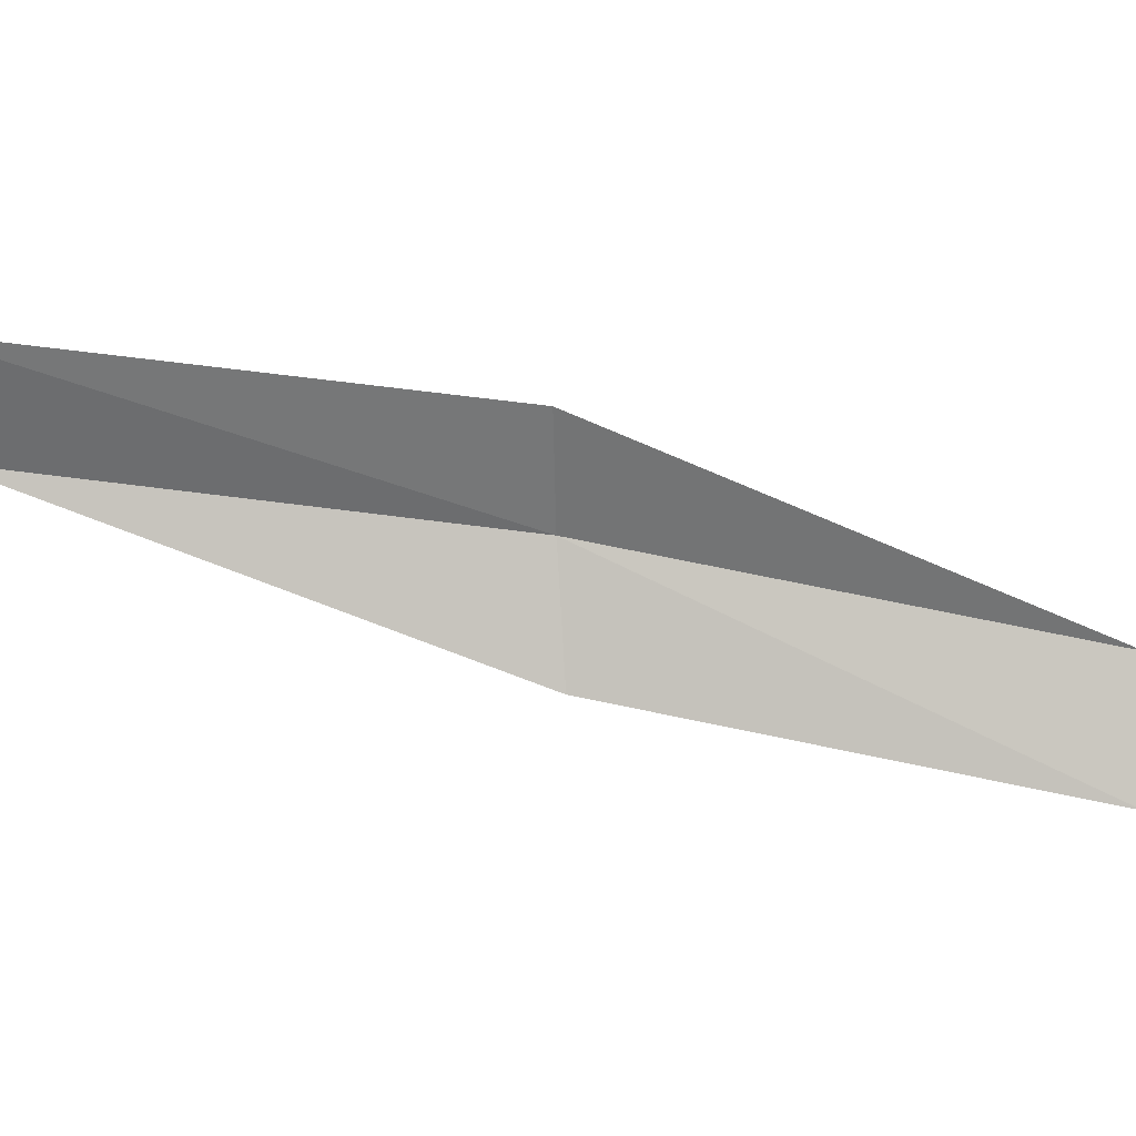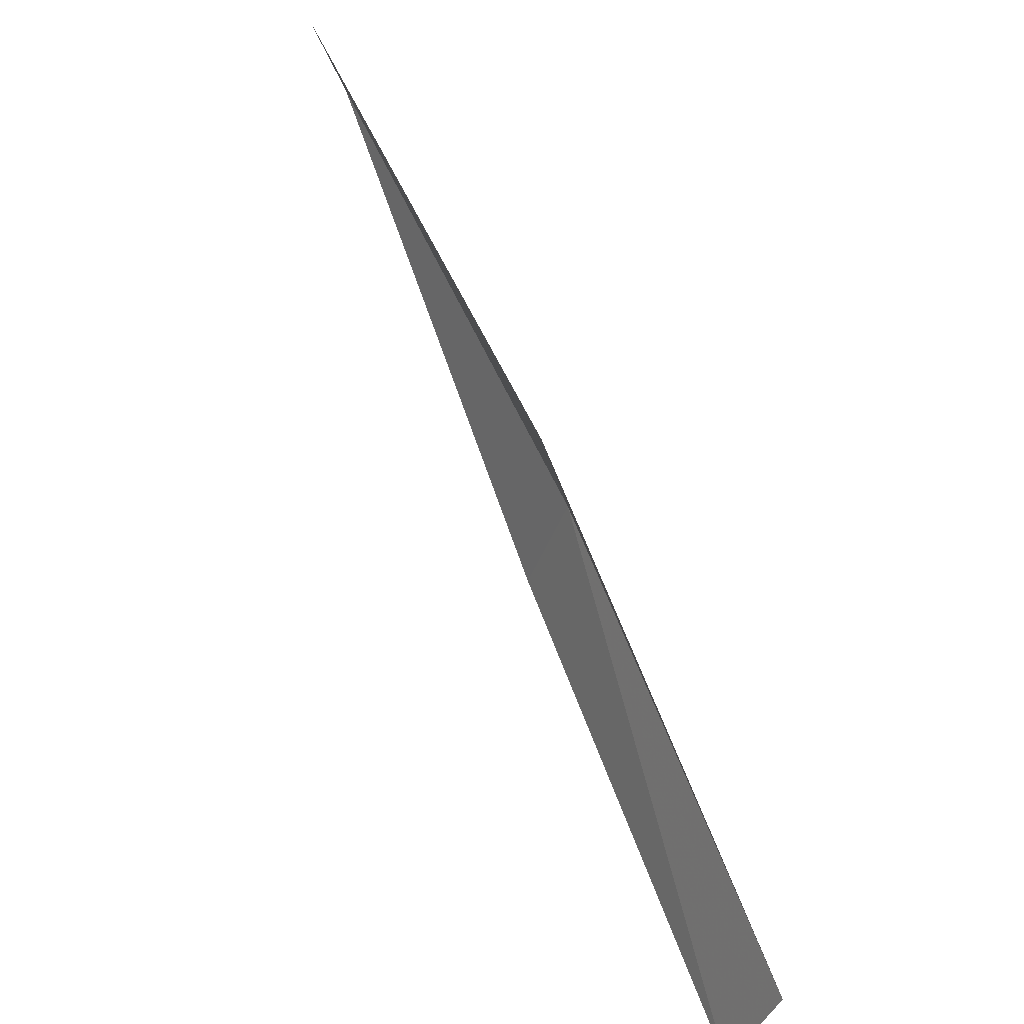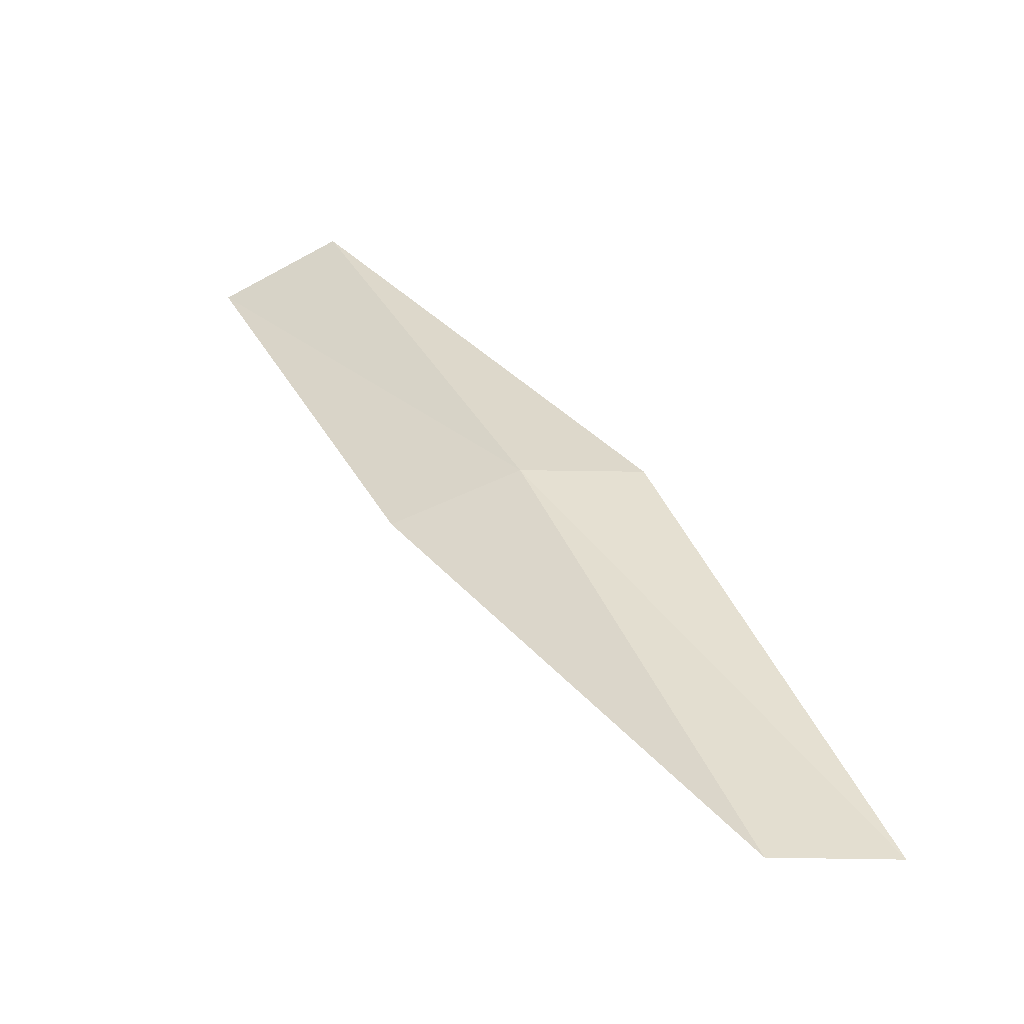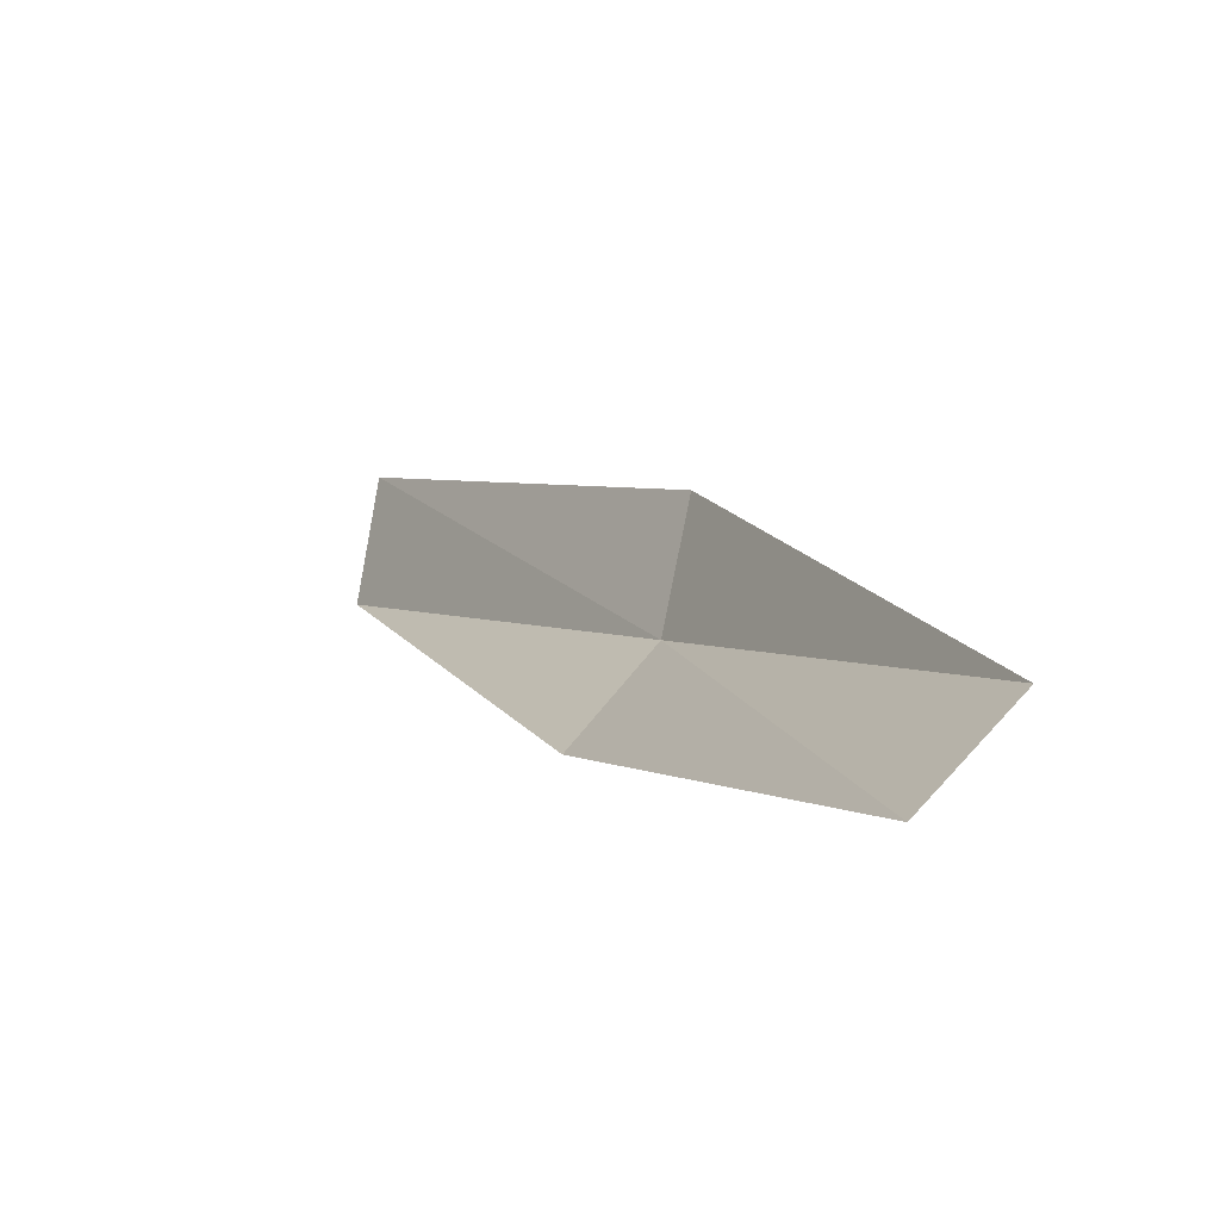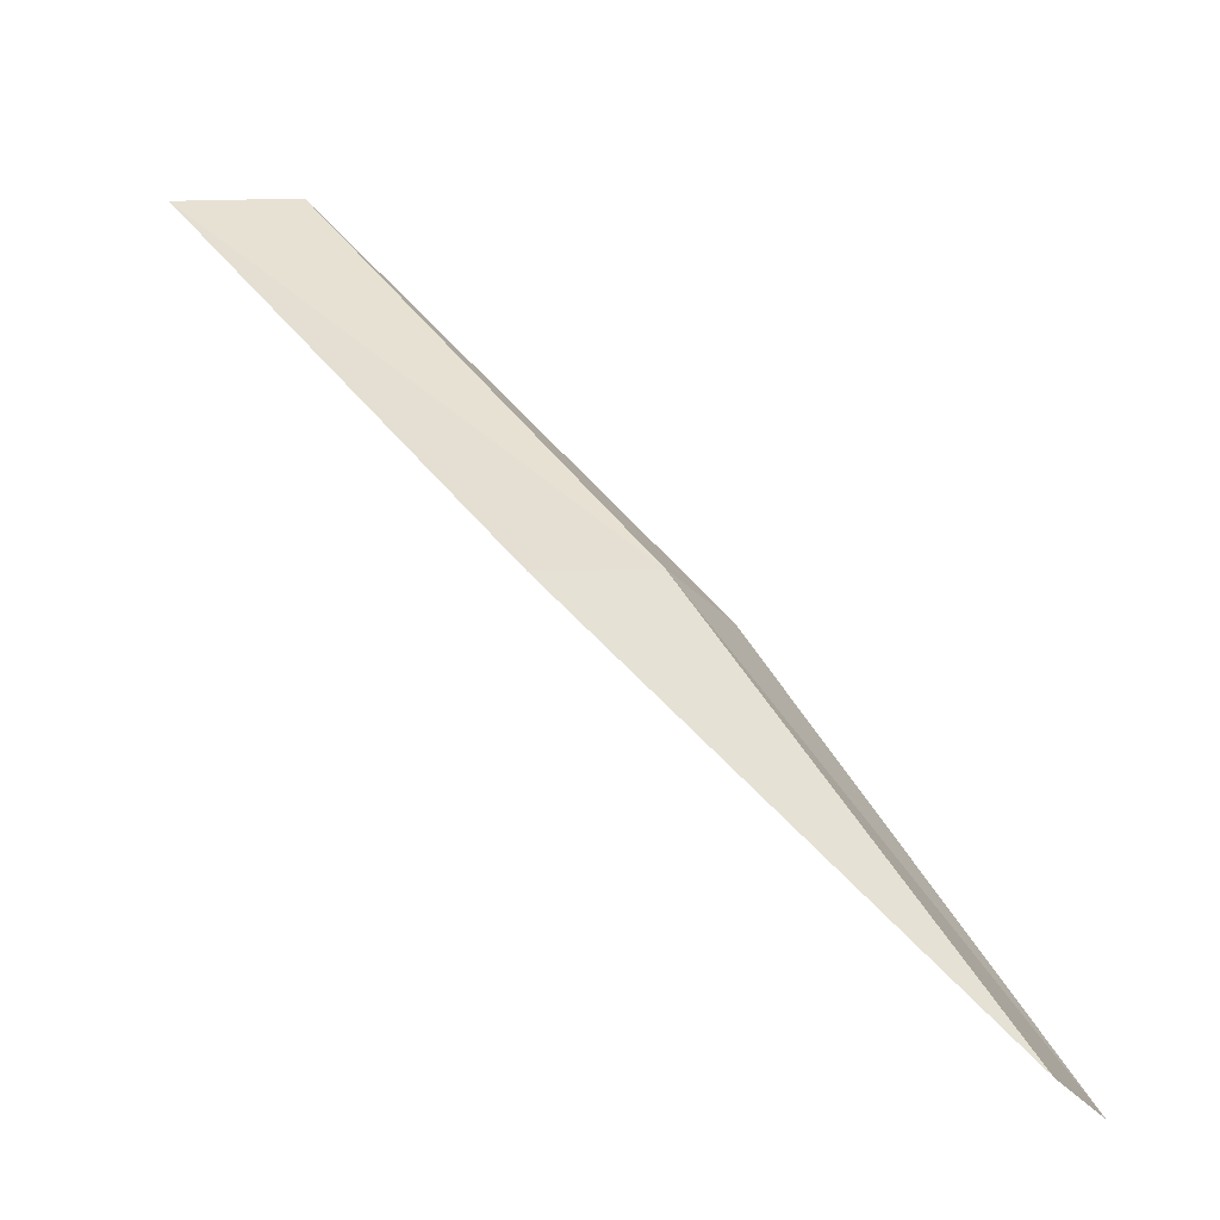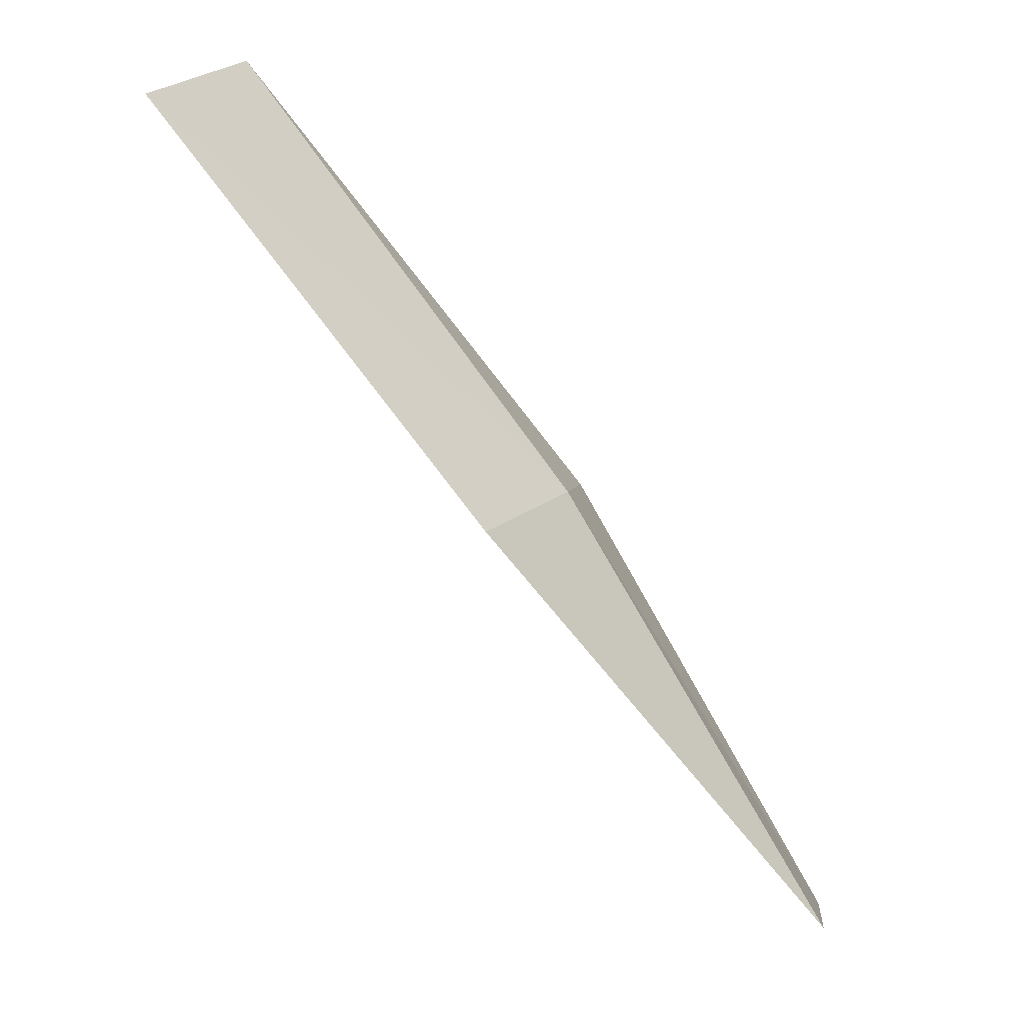
<metadata>
{"format":"obj","ext":"obj","renderer":"f3d","projection":"perspective","resolution":1024,"background":"white","views":[{"elev":47.7,"azim":59.9,"up":"+Z"},{"elev":-46.2,"azim":148.6,"up":"+Y"},{"elev":-24.1,"azim":-118.5,"up":"+Y"},{"elev":-6.0,"azim":115.6,"up":"+Z"},{"elev":-30.5,"azim":-164.4,"up":"+Y"},{"elev":-2.2,"azim":174.1,"up":"+Y"}]}
</metadata>
<code>
v -20.22 9.607 2.436
v -18.83 11.39 2.123
v -18.43 11.15 1.729
v -19.82 9.42 2.019
v -20.34 9.668 2.979
v -21.42 7.657 2.767
v -21.53 7.695 3.318
f 1 3 2
f 1 4 3
f 1 2 5
f 1 6 4
f 1 5 7
f 1 7 6

</code>
